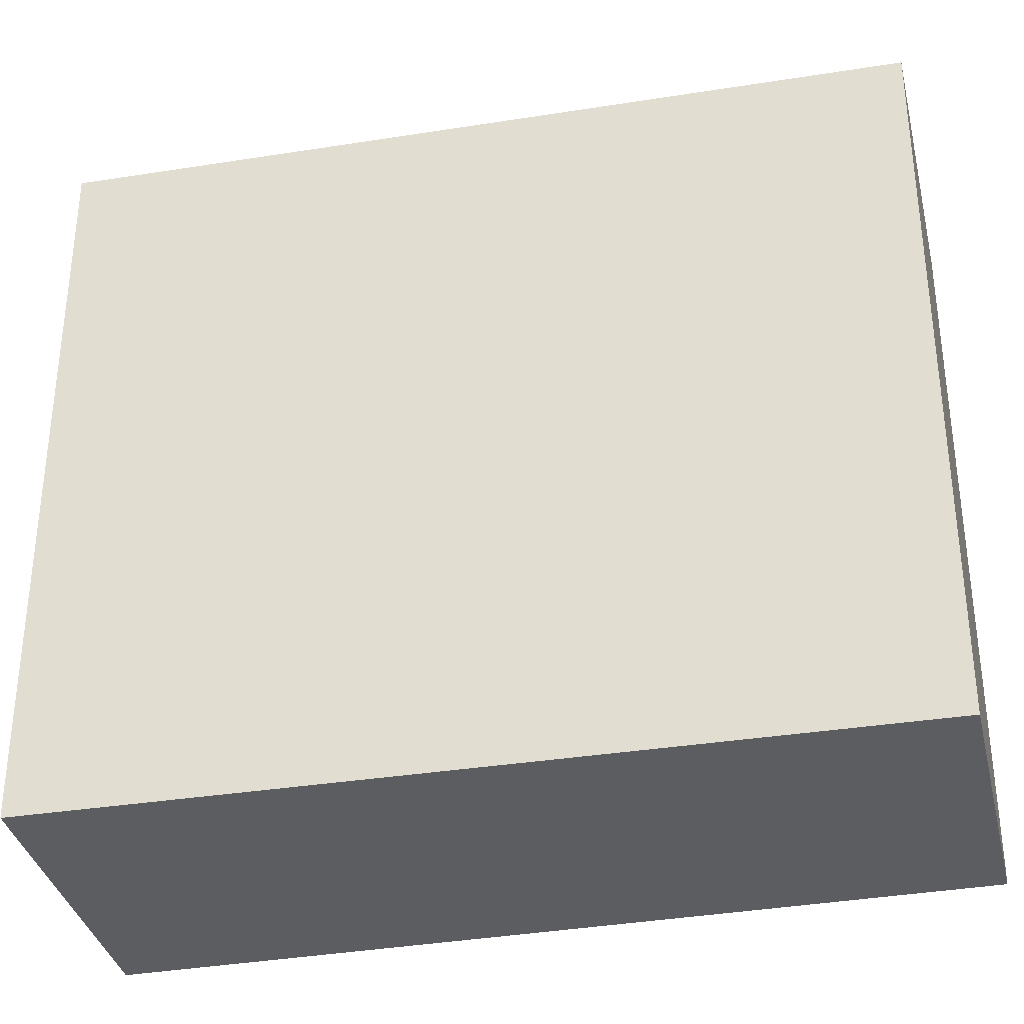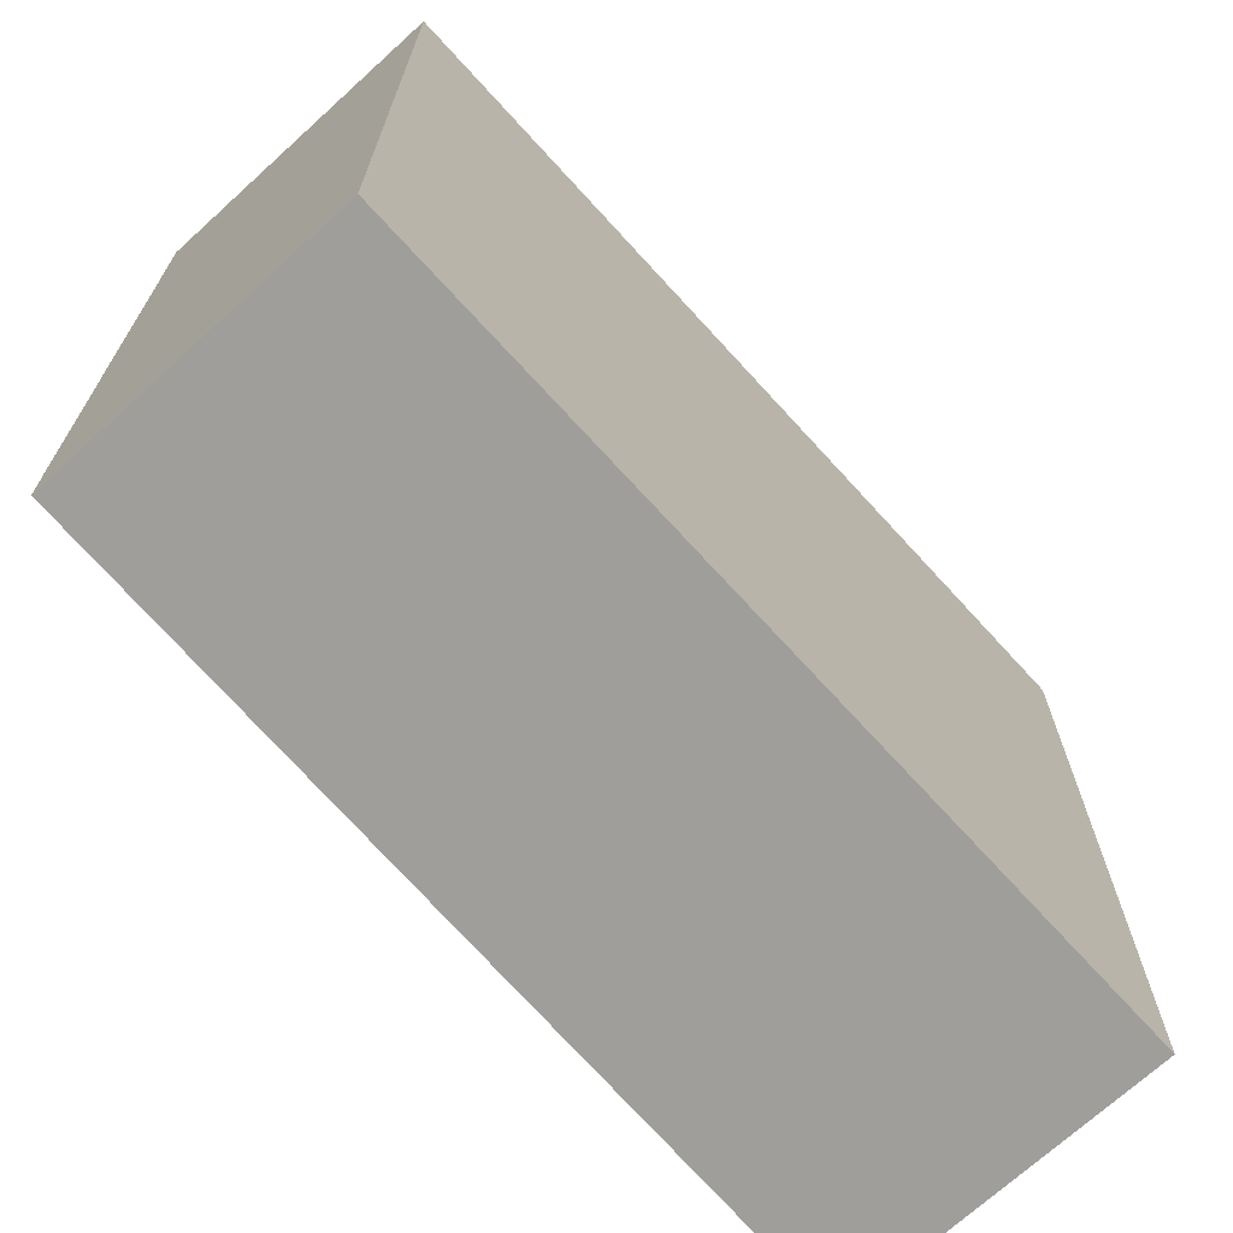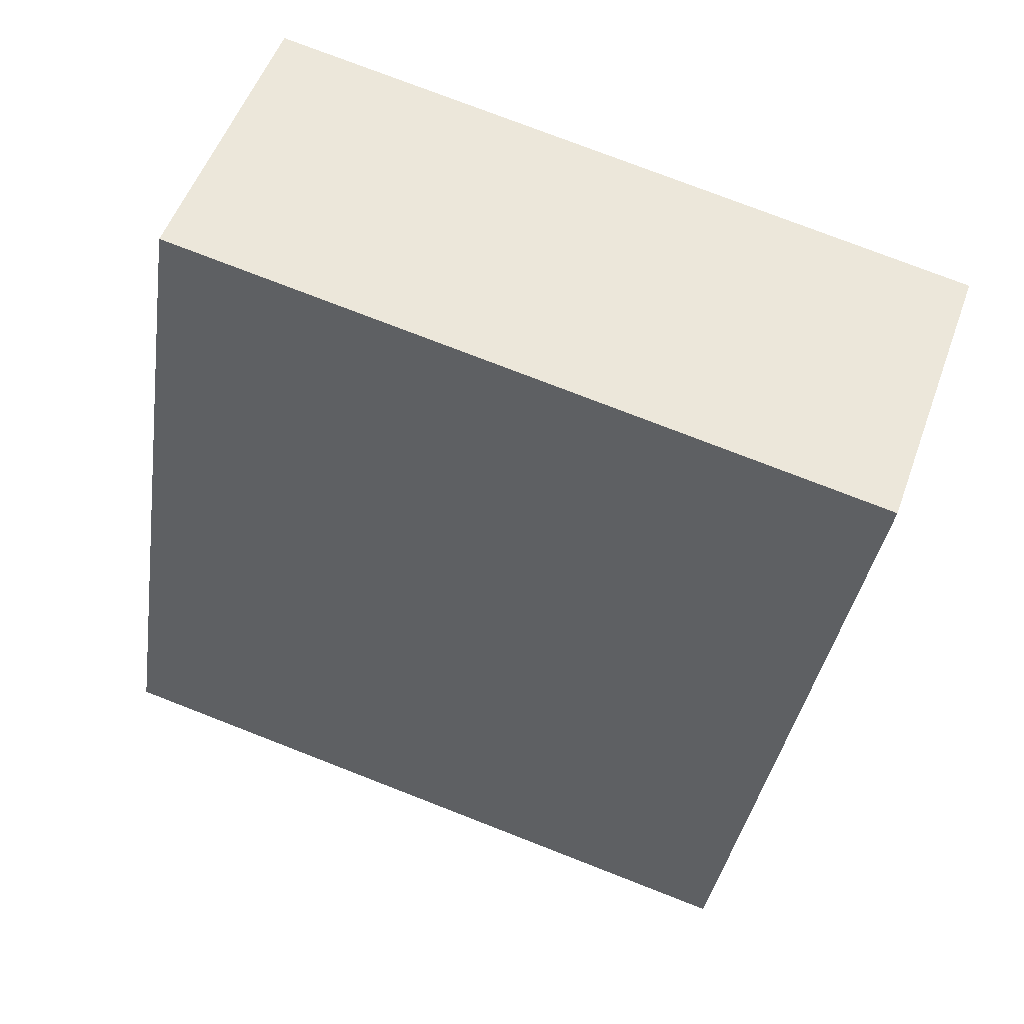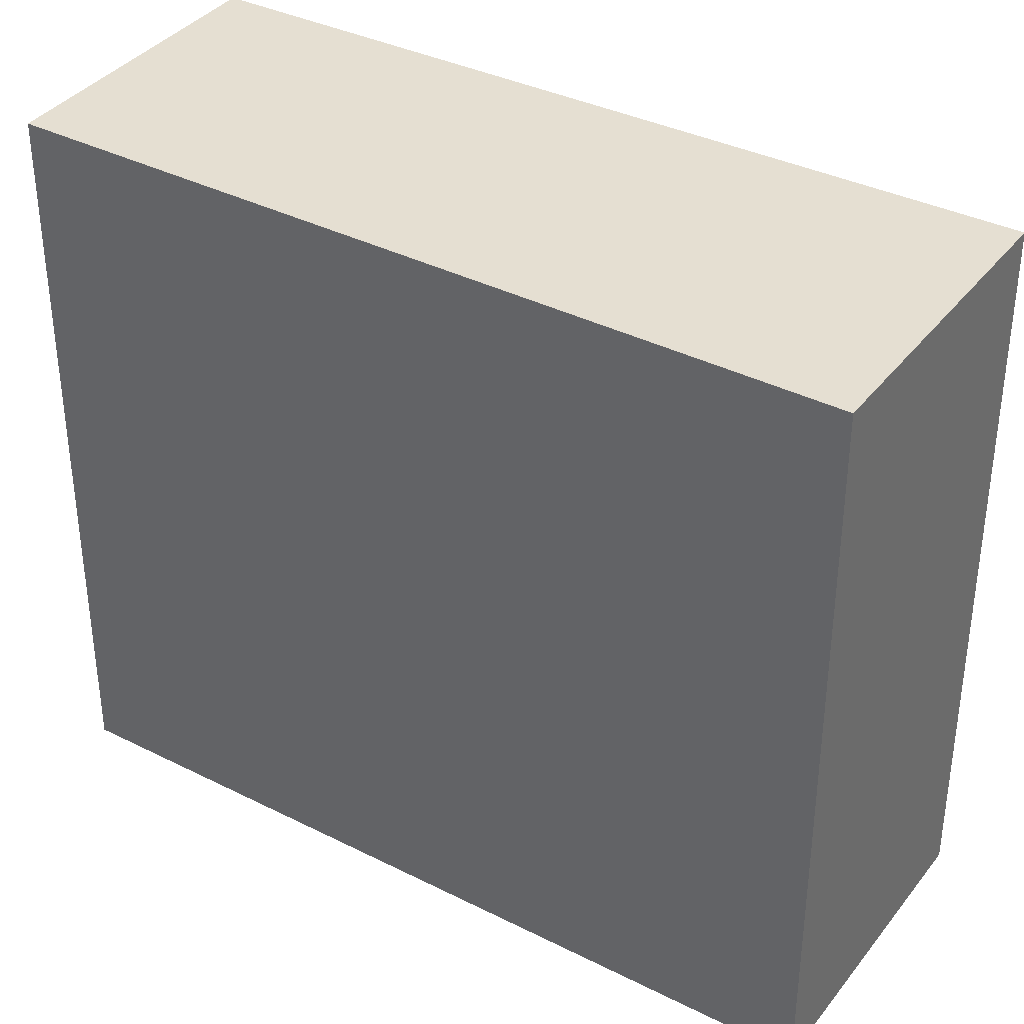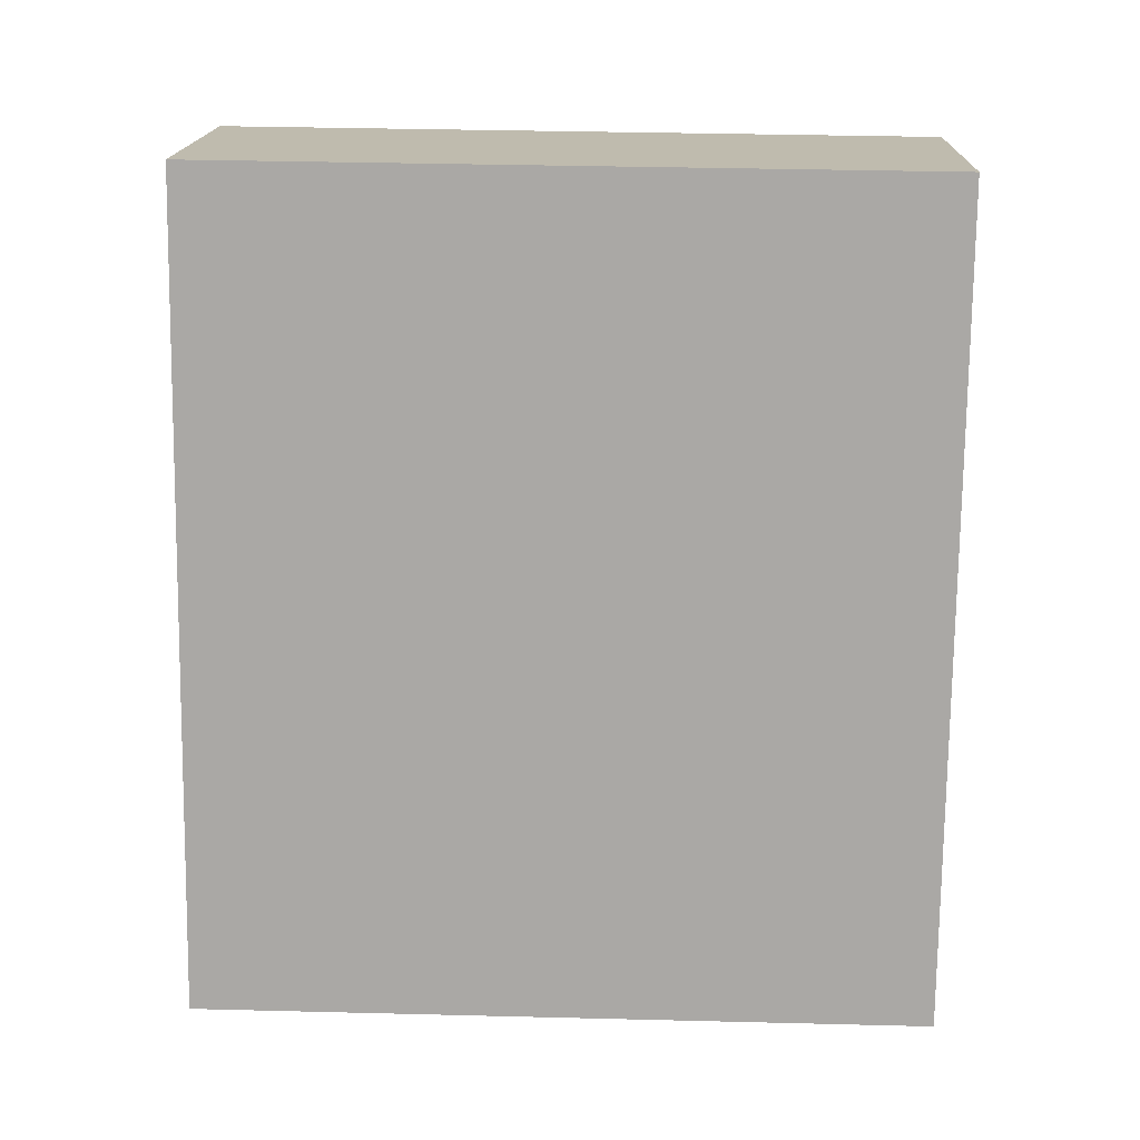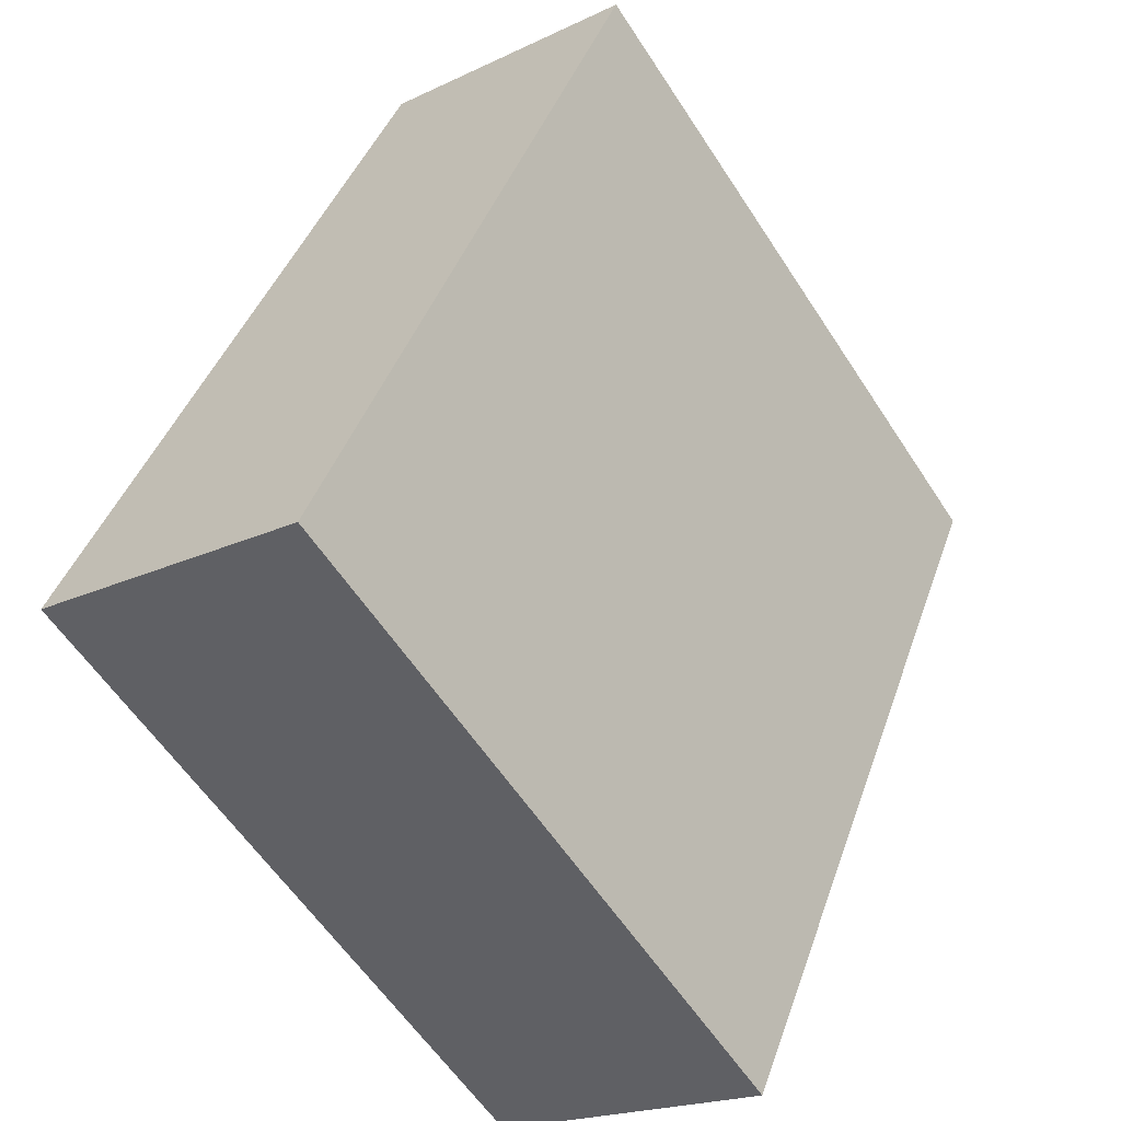
<metadata>
{"format":"obj","ext":"obj","renderer":"f3d","projection":"perspective","resolution":1024,"background":"white","views":[{"elev":-35.5,"azim":-54.5,"up":"+Y"},{"elev":-70.8,"azim":64.9,"up":"+Y"},{"elev":76.6,"azim":-68.8,"up":"+Z"},{"elev":37.3,"azim":145.6,"up":"+Y"},{"elev":38.3,"azim":-88.2,"up":"+Z"},{"elev":-59.1,"azim":32.9,"up":"+Z"}]}
</metadata>
<code>
v  0 2.447 1.498e-16
v  2.039 2.447 2.159
v  0.974 2.447 -0.405
v  1.113 2.447 2.544
v  2.039 -1.322e-16 2.159
v  0.974 2.48e-17 -0.405
v  0 0 0
v  1.113 -1.558e-16 2.544
g defaultobject
f 1 2 3
f 2 1 4
f 5 3 2
f 3 5 6
f 6 1 3
f 1 6 7
f 7 4 1
f 4 7 8
f 8 2 4
f 2 8 5
f 5 7 6
f 7 5 8

</code>
